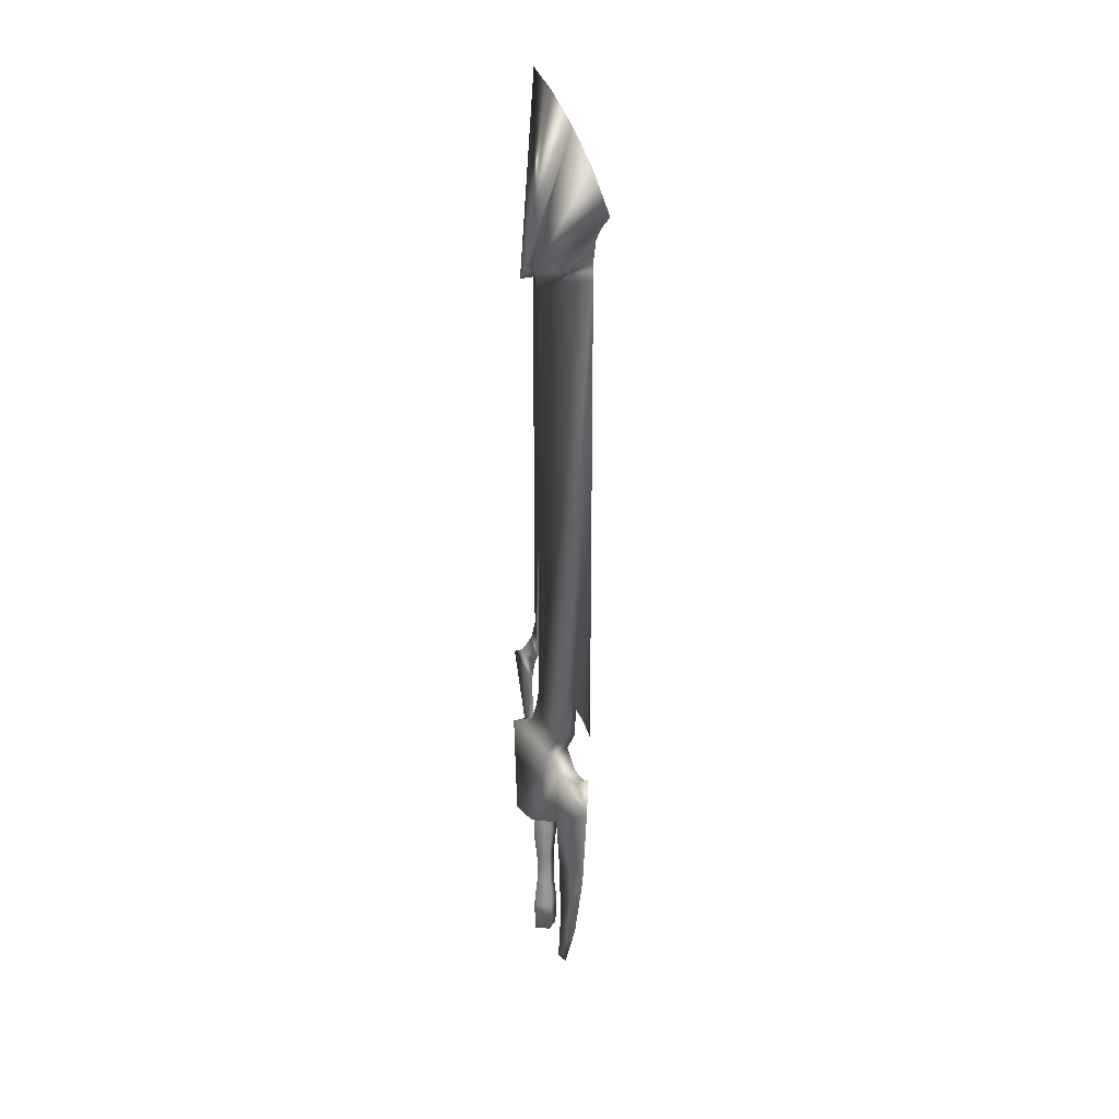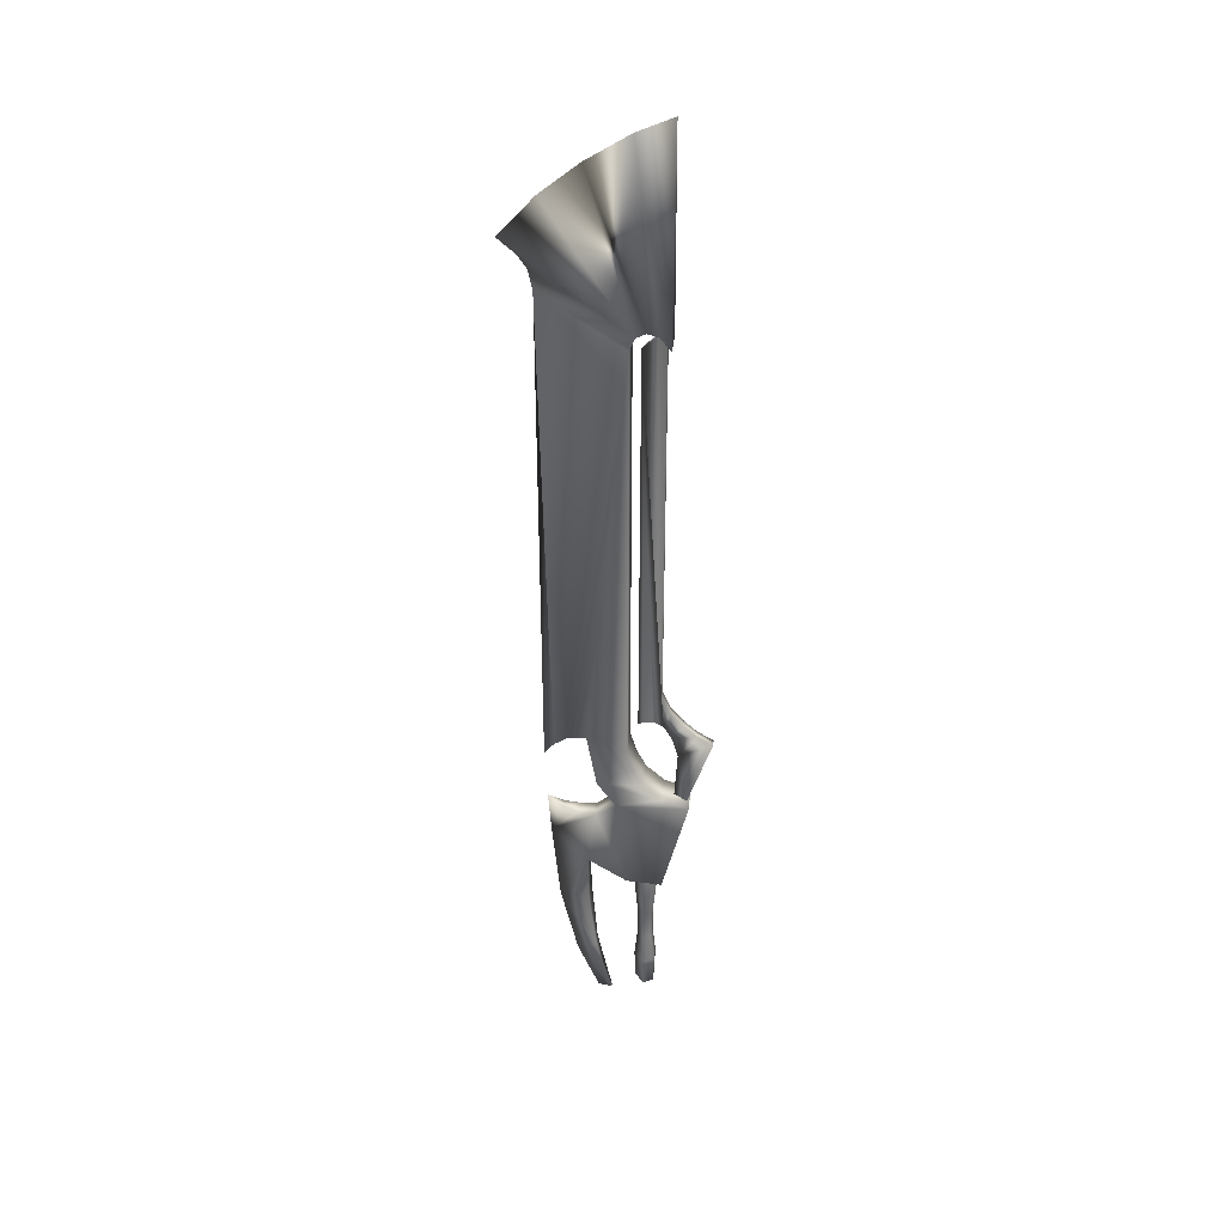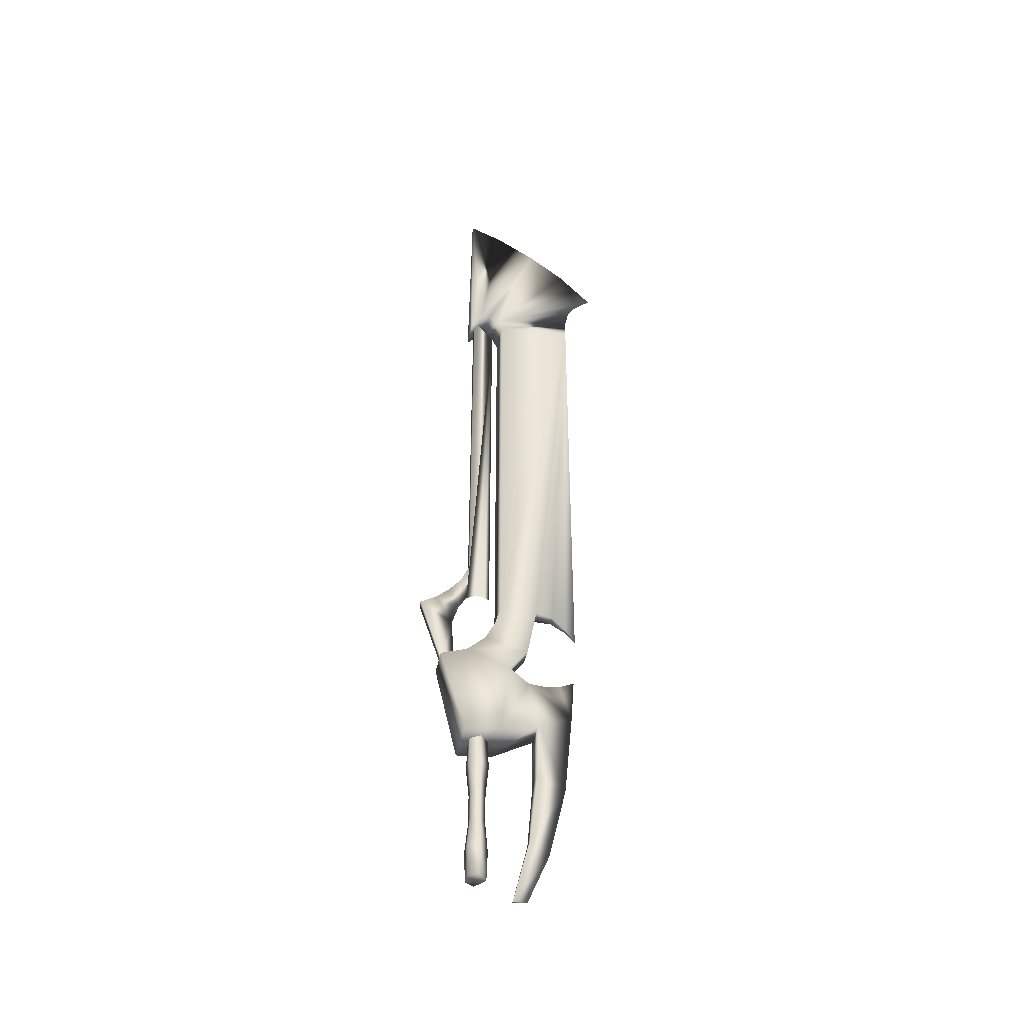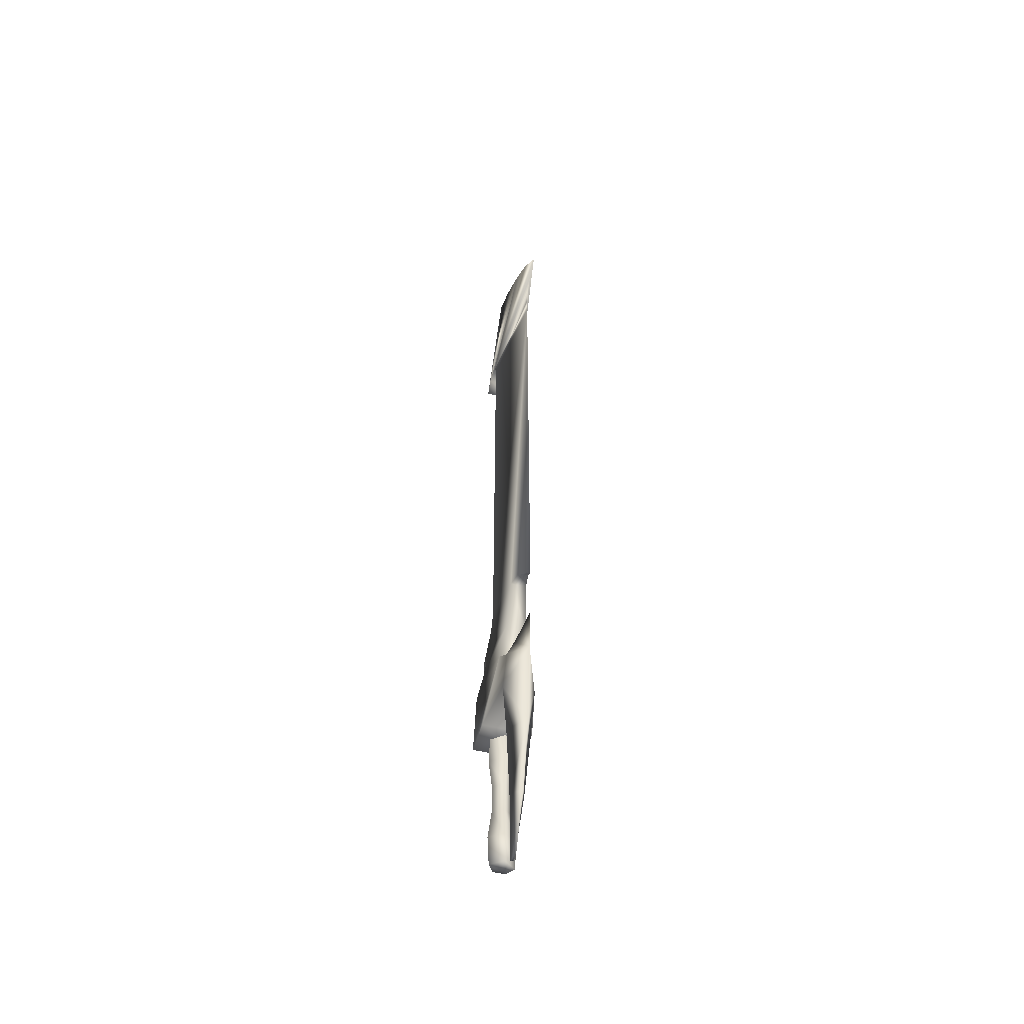
<metadata>
{"format":"obj","ext":"obj","renderer":"f3d","projection":"perspective","resolution":1024,"background":"white","views":[{"elev":23.8,"azim":-27.6,"up":"+Z"},{"elev":35.0,"azim":95.9,"up":"+Z"},{"elev":-41.8,"azim":-101.6,"up":"+Z"},{"elev":-49.6,"azim":-16.0,"up":"+Z"}]}
</metadata>
<code>
v -5.8e-05 -5.899 104.7
v 3.773 7.12 71.2
v -5.8e-05 3.992 110.8
v 3.773 9.612 70.48
v -5.8e-05 -16.71 82.14
v -3.773 4.831 70.09
v -5.8e-05 -15.72 77.45
v -3.773 3.65 67.2
v -0.3826 -0.1466 -111.1
v 0.3824 -0.1466 -111.1
v -5.8e-05 -3.372 -111
v 5.906 12.11 -71.18
v -5.906 12.11 -71.18
v 3.773 17.89 -49.47
v -3.773 17.89 -49.47
v 3.773 7.372 -43.35
v 3.773 5.075 -38.85
v 2.358 -3.39 -44.7
v 1.887 -5.717 -32.17
v 3.773 3.651 -33.81
v -3.773 3.651 -33.81
v 3.773 3.65 67.2
v 3.773 4.831 70.09
v -3.773 7.12 71.2
v -3.773 7.372 -43.35
v -3.773 5.075 -38.85
v -5.8e-05 12.11 114.4
v 3.773 12.11 67.46
v -3.773 12.11 67.46
v 3.773 11.66 -47.28
v -3.773 11.66 -47.28
v -3.773 9.612 70.48
v 5.906 3.925 -70.65
v -5.906 3.925 -70.65
v -5.8e-05 -15.09 -50.91
v -5.8e-05 -14.37 -61.31
v 0.9986 -11.39 -53.17
v 1.719 -7.699 -54.18
v 2.274 -3.655 -54.22
v 2.83 1.075 -50.73
v 3.773 -5.54 -66.77
v -2.83 1.075 -50.73
v -2.274 -3.655 -54.22
v -0.9987 -11.39 -53.17
v -1.719 -7.699 -54.18
v -3.773 -5.54 -66.77
v 0.4716 -13.34 -35.53
v -5.8e-05 -15.68 -38.54
v -0.4717 -13.34 -35.53
v -5.8e-05 -18.77 85.08
v -5.8e-05 -22.87 88.62
v -5.8e-05 -14.62 97.69
v -5.8e-05 -15.68 73.21
v 1.202 -9.871 -32.73
v -1.202 -9.871 -32.73
v -1.887 -5.717 -32.17
v -2.358 -3.39 -44.7
v -2.821 -5.326 -79.67
v -5.8e-05 -12.45 -81.48
v 2.821 -5.326 -79.67
v -1.655 -3.805 -96.1
v 1.655 -3.805 -96.1
v -5.8e-05 -8.455 -98.8
v 1.47 10.15 -70.44
v 2.935 7.91 -70.44
v 1.637 10.4 -77.67
v 3.27 7.91 -77.67
v -1.46 10.15 -70.44
v -1.628 10.4 -77.67
v -2.925 7.91 -70.44
v -3.26 7.91 -77.67
v 0.004742 5.674 -70.44
v 0.004742 5.418 -77.67
v 1.203 9.739 -84.9
v 2.401 7.91 -84.9
v -1.194 9.739 -84.9
v -2.392 7.91 -84.9
v 0.004742 6.081 -84.9
v 1.203 9.739 -92.13
v 2.401 7.91 -92.13
v -1.194 9.739 -92.13
v -2.392 7.91 -92.13
v 0.004742 6.081 -92.13
v 1.637 10.4 -99.35
v 3.27 7.91 -99.35
v -1.628 10.4 -99.35
v -3.26 7.91 -99.35
v 0.004742 5.418 -99.35
v 1.47 10.15 -106.6
v 2.935 7.91 -106.6
v -1.46 10.15 -106.6
v -2.925 7.91 -106.6
v 0.004742 5.674 -106.6
v 1.039 17.03 -49.94
v 0.003142 14.89 -37.07
v 0.003142 14.19 -48.91
v 0.9157 22.87 -32.51
v 0.003142 13.46 -32.17
v 1.039 19.18 -30.44
v 1.039 16.04 -27.66
v 0.003142 11.53 -28.92
v 1.039 13.04 -24.03
v 1.039 11.06 -19.5
v 0.2602 7.09 -27.8
v 0.003142 5.783 66.03
v 0.003142 5.783 -28.6
v 0.2602 9.169 -27.55
v 1.039 11.06 71.31
v -1.033 11.06 -19.5
v -1.033 11.06 71.31
v -0.9993 17.03 -49.94
v -0.8802 22.87 -32.51
v -0.9993 16.04 -27.66
v -0.9993 19.18 -30.44
v -0.9993 13.04 -24.03
v -0.254 7.09 -27.8
v -0.254 9.169 -27.55
g bksword.JPG
f 1 2 3
f 4 3 2
f 5 6 7
f 8 7 6
f 9 10 11
f 12 13 14
f 15 14 13
f 16 17 18
f 18 17 19
f 19 17 20
f 20 21 22
f 8 22 21
f 23 6 2
f 24 2 6
f 16 25 17
f 26 17 25
f 27 28 29
f 14 15 30
f 31 30 15
f 4 32 28
f 29 28 32
f 2 24 4
f 32 4 24
f 33 34 12
f 13 12 34
f 35 36 37
f 37 36 38
f 38 36 39
f 40 39 33
f 33 39 41
f 39 36 41
f 34 42 13
f 15 13 42
f 42 34 43
f 35 44 36
f 44 45 36
f 45 43 36
f 36 43 46
f 43 34 46
f 47 48 49
f 24 1 32
f 3 32 1
f 5 23 50
f 51 50 23
f 3 4 27
f 28 27 4
f 3 27 32
f 29 32 27
f 52 1 6
f 24 6 1
f 22 8 23
f 6 23 8
f 53 7 8
f 48 47 53
f 53 47 7
f 20 22 19
f 19 22 54
f 22 7 54
f 7 47 54
f 54 55 19
f 56 19 55
f 47 49 54
f 55 54 49
f 19 56 18
f 57 18 56
f 44 35 37
f 45 38 43
f 39 43 38
f 44 37 45
f 38 45 37
f 43 39 42
f 40 42 39
f 18 57 40
f 42 40 57
f 41 46 33
f 34 33 46
f 58 59 46
f 36 46 59
f 36 59 41
f 60 41 59
f 41 60 46
f 58 46 60
f 61 62 9
f 10 9 62
f 58 60 61
f 62 61 60
f 14 40 12
f 33 12 40
f 25 31 57
f 57 31 42
f 42 31 15
f 14 30 40
f 40 30 18
f 18 30 16
f 21 26 56
f 56 26 57
f 57 26 25
f 30 31 16
f 25 16 31
f 17 26 20
f 21 20 26
f 58 61 59
f 63 59 61
f 60 59 62
f 63 62 59
f 61 9 63
f 11 63 9
f 62 63 10
f 11 10 63
f 48 53 49
f 49 53 55
f 55 53 56
f 56 53 21
f 21 53 8
f 2 1 23
f 52 23 1
f 51 52 6
f 52 51 23
f 51 6 50
f 5 50 6
f 22 23 7
f 5 7 23
f 64 65 66
f 67 66 65
f 68 64 69
f 66 69 64
f 70 68 71
f 69 71 68
f 72 70 73
f 71 73 70
f 65 72 67
f 73 67 72
f 66 67 74
f 75 74 67
f 69 66 76
f 74 76 66
f 71 69 77
f 76 77 69
f 73 71 78
f 77 78 71
f 67 73 75
f 78 75 73
f 74 75 79
f 80 79 75
f 76 74 81
f 79 81 74
f 77 76 82
f 81 82 76
f 78 77 83
f 82 83 77
f 75 78 80
f 83 80 78
f 79 80 84
f 85 84 80
f 81 79 86
f 84 86 79
f 82 81 87
f 86 87 81
f 83 82 88
f 87 88 82
f 80 83 85
f 88 85 83
f 84 85 89
f 90 89 85
f 86 84 91
f 89 91 84
f 87 86 92
f 91 92 86
f 88 87 93
f 92 93 87
f 85 88 90
f 93 90 88
f 91 89 92
f 92 89 93
f 89 90 93
f 94 95 96
f 95 94 97
f 98 99 100
f 95 99 98
f 97 99 95
f 101 102 103
f 98 102 101
f 100 102 98
f 104 105 106
f 107 105 104
f 101 105 107
f 103 105 101
f 108 105 103
f 108 109 110
f 109 108 103
f 96 95 111
f 112 111 95
f 113 114 98
f 98 114 95
f 95 114 112
f 109 115 101
f 101 115 98
f 98 115 113
f 106 105 116
f 116 105 117
f 117 105 101
f 101 105 109
f 109 105 110
f 97 94 112
f 111 112 94
f 100 99 113
f 114 113 99
f 99 97 114
f 112 114 97
f 103 102 109
f 115 109 102
f 102 100 115
f 113 115 100
f 108 103 110
f 109 110 103

</code>
